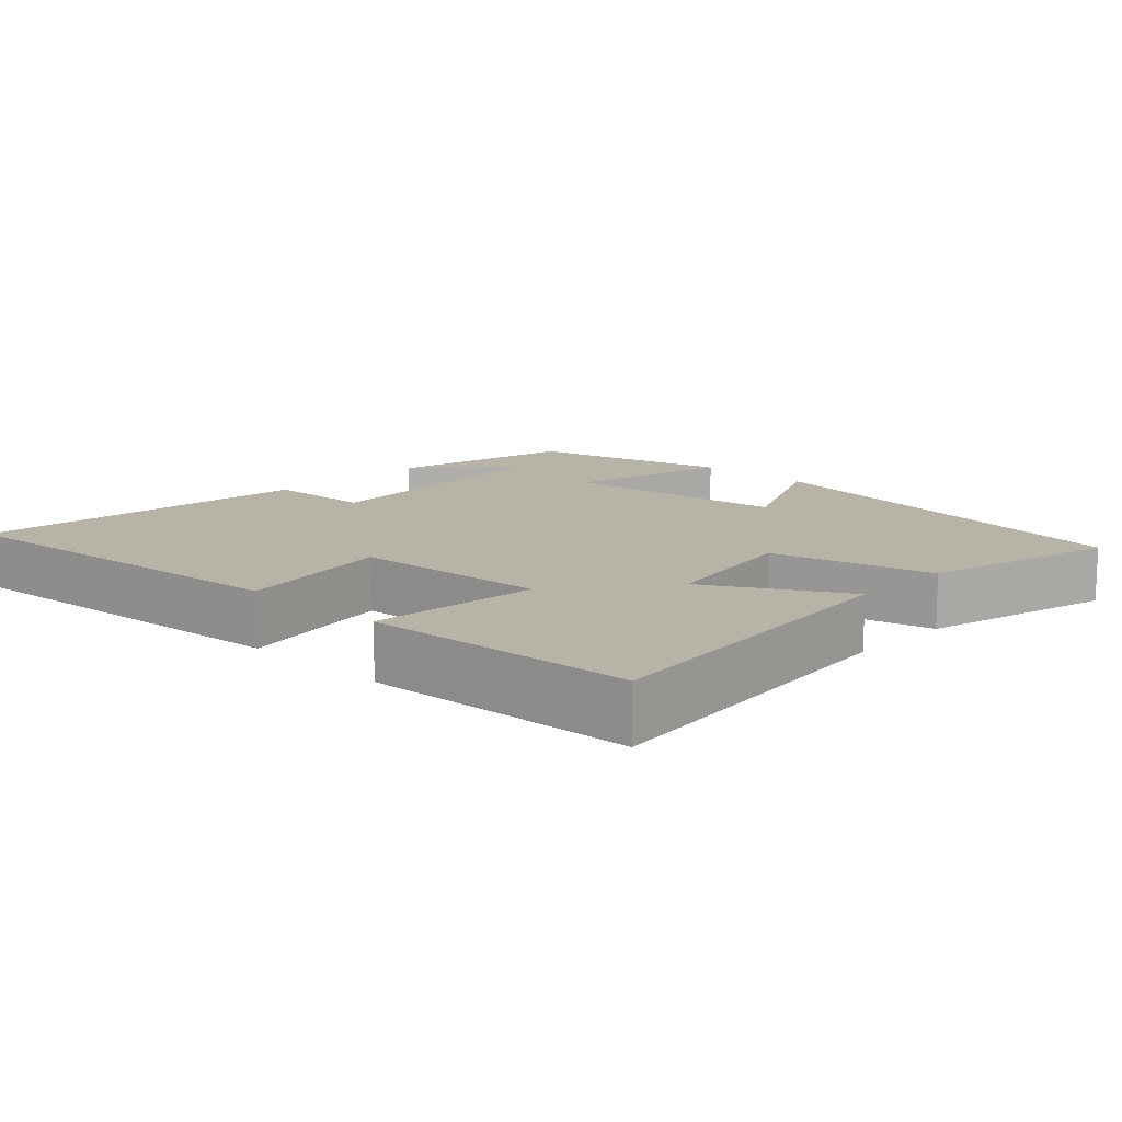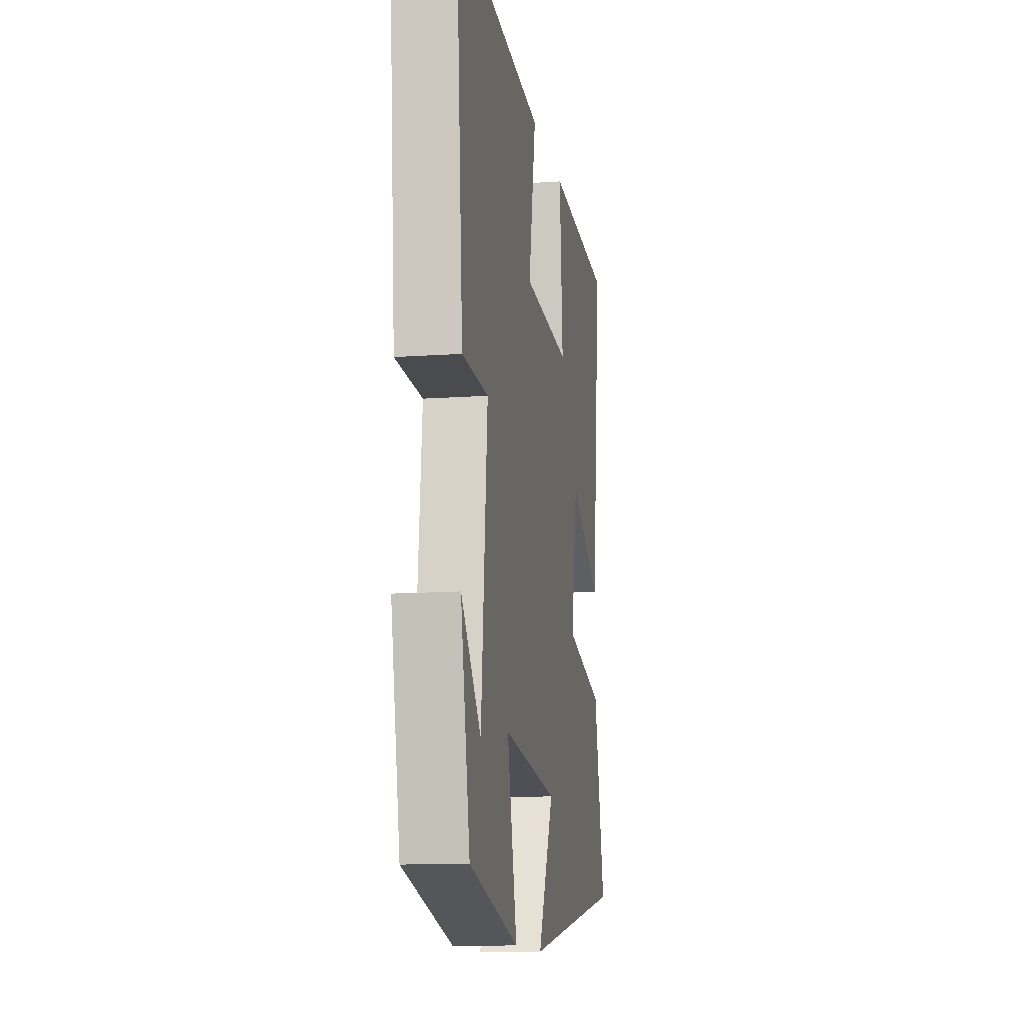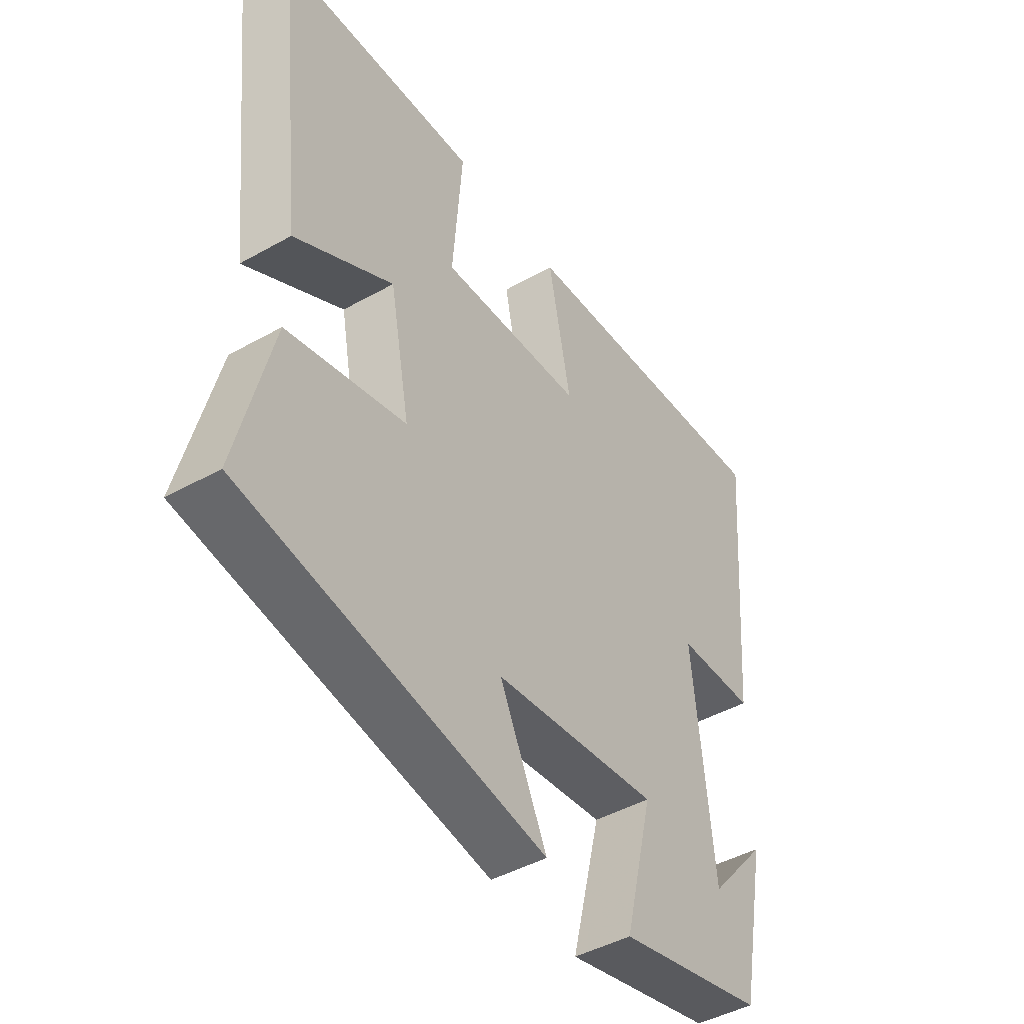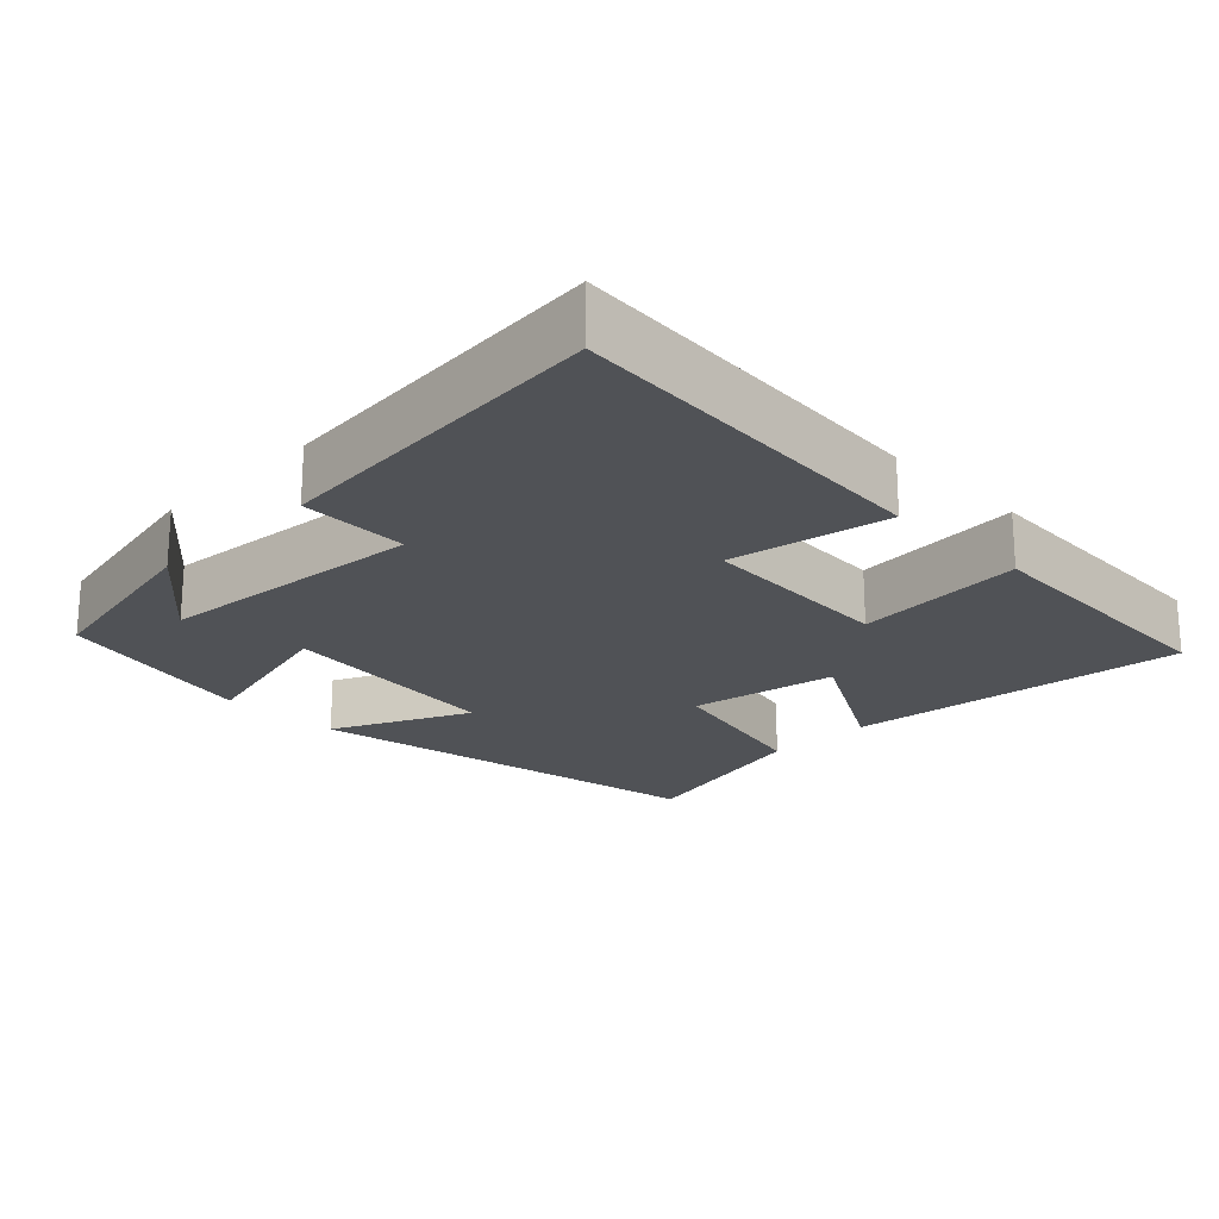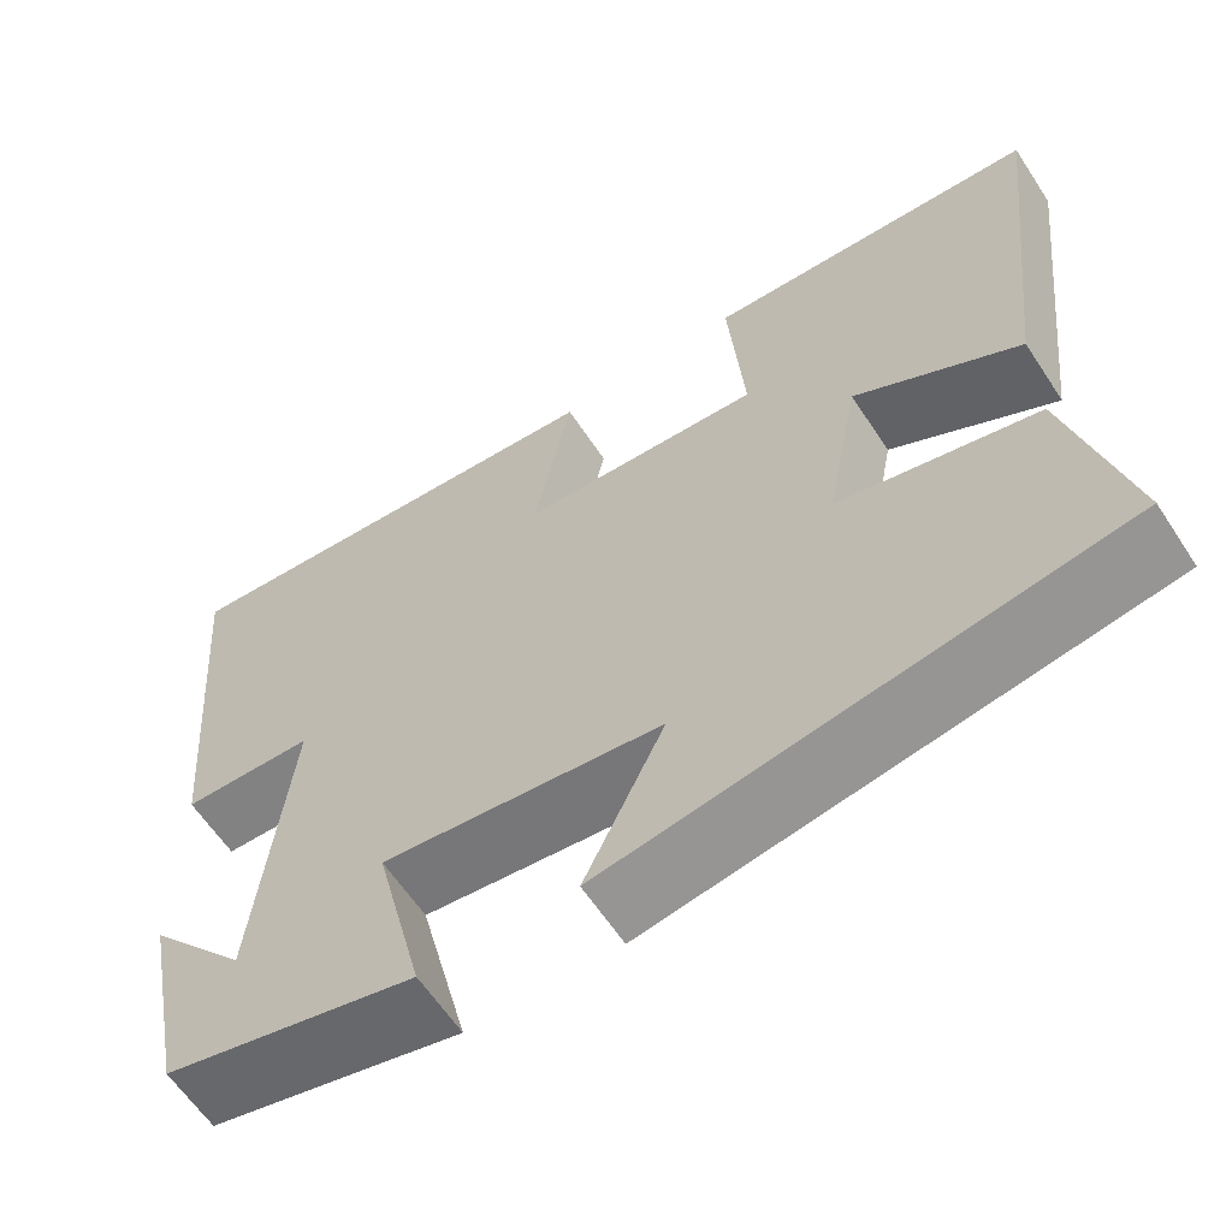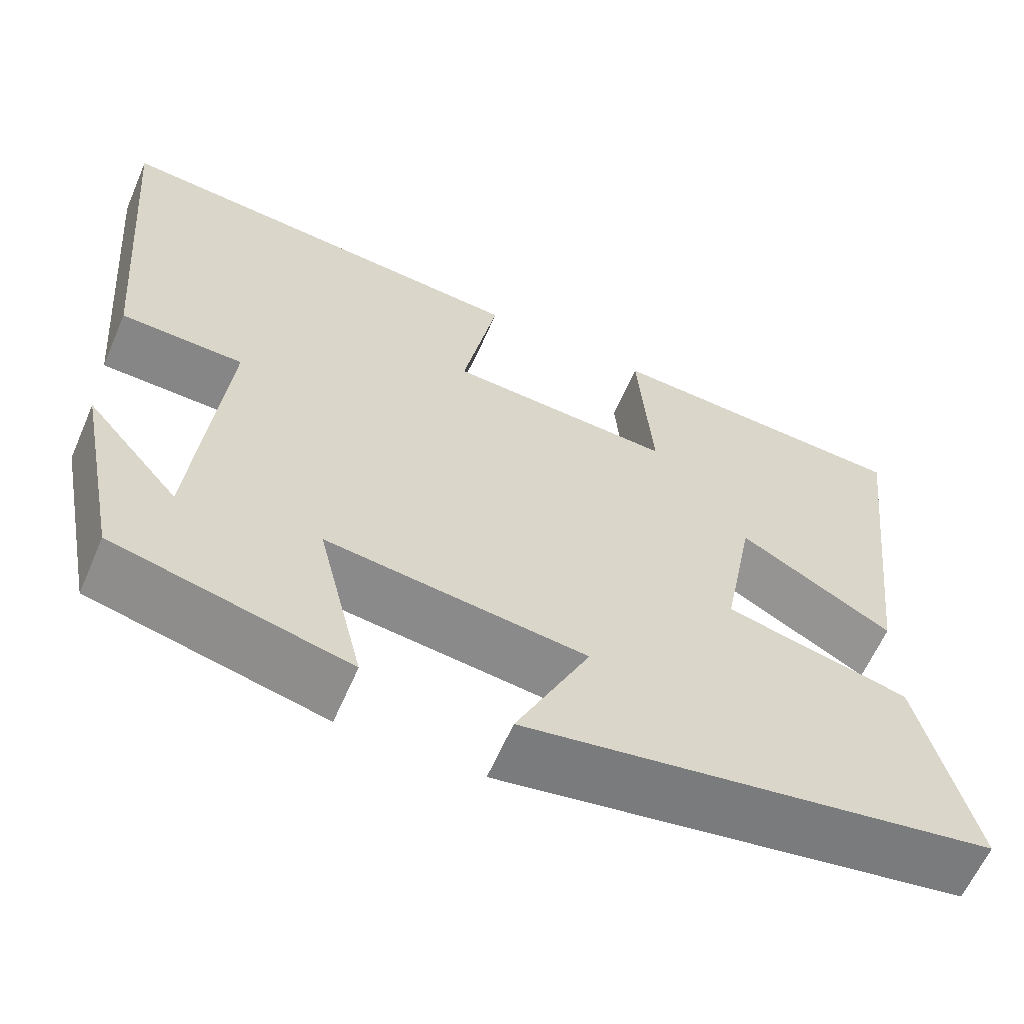
<metadata>
{"format":"obj","ext":"obj","renderer":"f3d","projection":"perspective","resolution":1024,"background":"white","views":[{"elev":12.7,"azim":43.9,"up":"+Y"},{"elev":-12.5,"azim":-80.5,"up":"+Z"},{"elev":-45.0,"azim":123.1,"up":"+Z"},{"elev":-21.1,"azim":-45.0,"up":"+Y"},{"elev":-61.8,"azim":33.3,"up":"+Z"},{"elev":-61.8,"azim":-23.4,"up":"+Z"}]}
</metadata>
<code>
v -0.54 0.07 0.542
v -0.028 0.07 0.5
v -0.07 0.07 0.283
v 0.2 0.07 0.267
v 0.182 0.07 0.5
v 0.554 0.07 0.48
v 0.5 0.07 0.013
v 0.316 0.07 0.118
v 0.278 0.07 -0.084
v 0.5 0.07 -0.137
v 0.564 0.07 -0.403
v -0.001 0.07 -0.5
v 0.088 0.07 -0.313
v -0.224 0.07 -0.275
v -0.169 0.07 -0.5
v -0.448 0.07 -0.433
v -0.5 0.07 -0.172
v -0.389 0.07 -0.302
v -0.353 0.07 0.066
v -0.5 0.07 0.07
v -0.54 0 0.542
v -0.028 0 0.5
v -0.07 0 0.283
v 0.2 0 0.267
v 0.182 0 0.5
v 0.554 0 0.48
v 0.5 0 0.013
v 0.316 0 0.118
v 0.278 0 -0.084
v 0.5 0 -0.137
v 0.564 0 -0.403
v -0.001 0 -0.5
v 0.088 0 -0.313
v -0.224 0 -0.275
v -0.169 0 -0.5
v -0.448 0 -0.433
v -0.5 0 -0.172
v -0.389 0 -0.302
v -0.353 0 0.066
v -0.5 0 0.07
f 19 20 1 2
f 18 19 2 3
f 16 17 18
f 14 15 16 18
f 14 18 3 4
f 13 14 4
f 10 11 12 13
f 9 10 13
f 8 9 13 4
f 6 7 8
f 4 5 6 8
f 22 21 40 39
f 23 22 39 38
f 38 37 36
f 38 36 35 34
f 24 23 38 34
f 24 34 33
f 33 32 31 30
f 33 30 29
f 24 33 29 28
f 28 27 26
f 28 26 25 24
f 1 21 22 2
f 2 22 23 3
f 3 23 24 4
f 4 24 25 5
f 5 25 26 6
f 6 26 27 7
f 7 27 28 8
f 8 28 29 9
f 9 29 30 10
f 10 30 31 11
f 11 31 32 12
f 12 32 33 13
f 13 33 34 14
f 14 34 35 15
f 15 35 36 16
f 16 36 37 17
f 17 37 38 18
f 18 38 39 19
f 19 39 40 20
f 20 40 21 1

</code>
